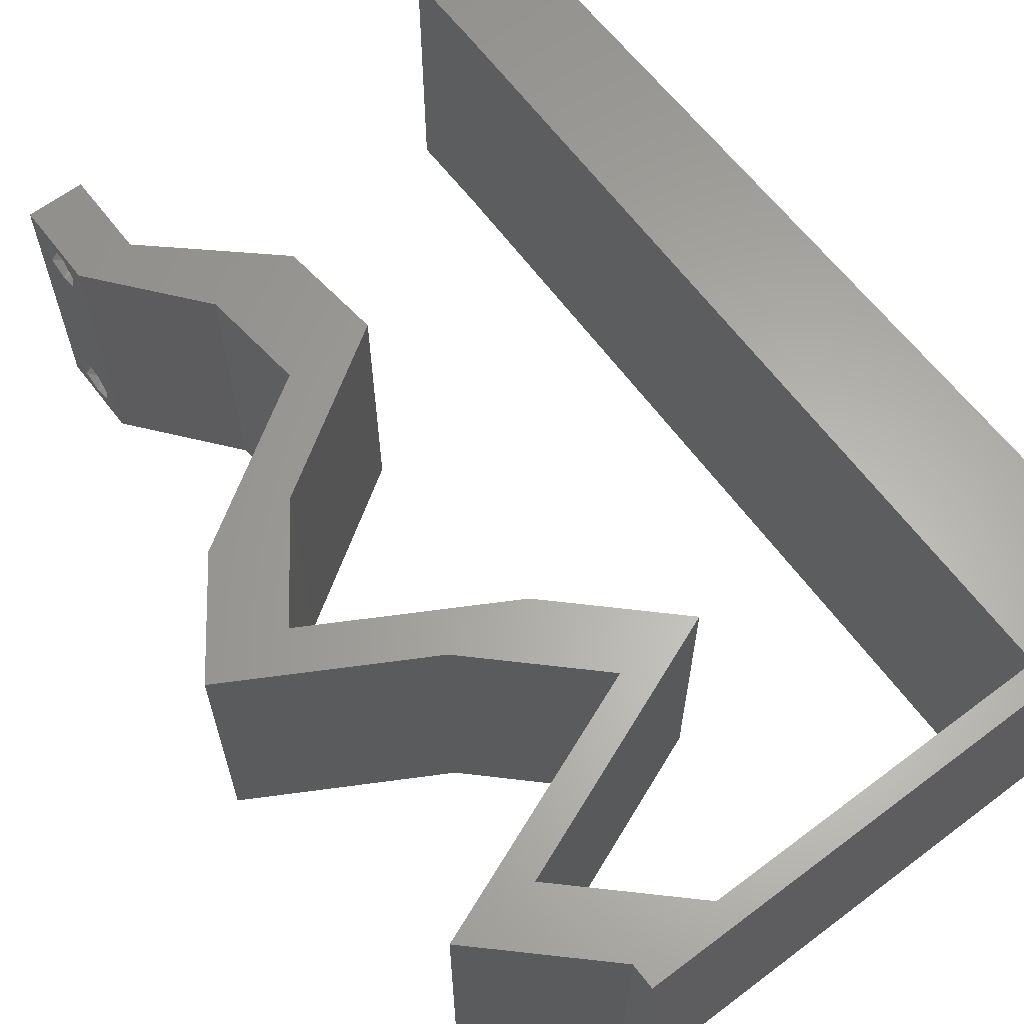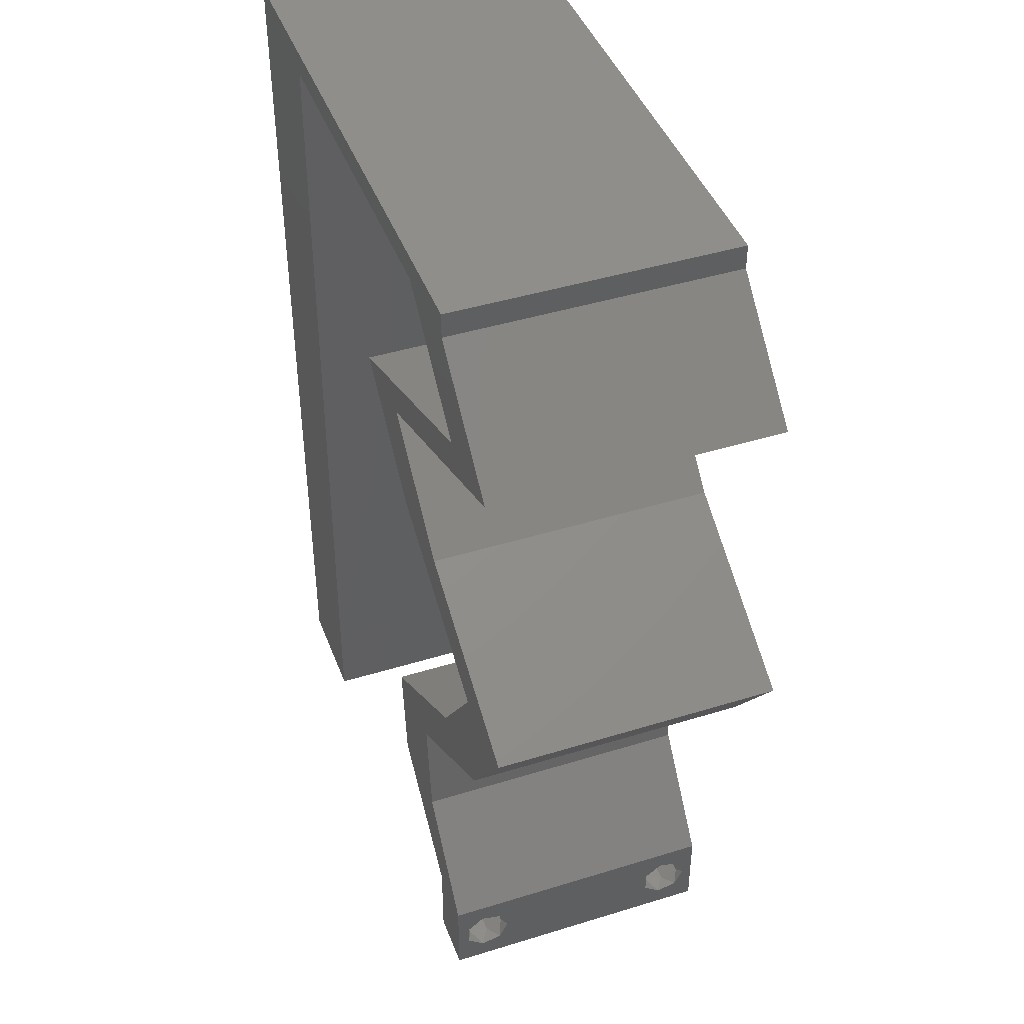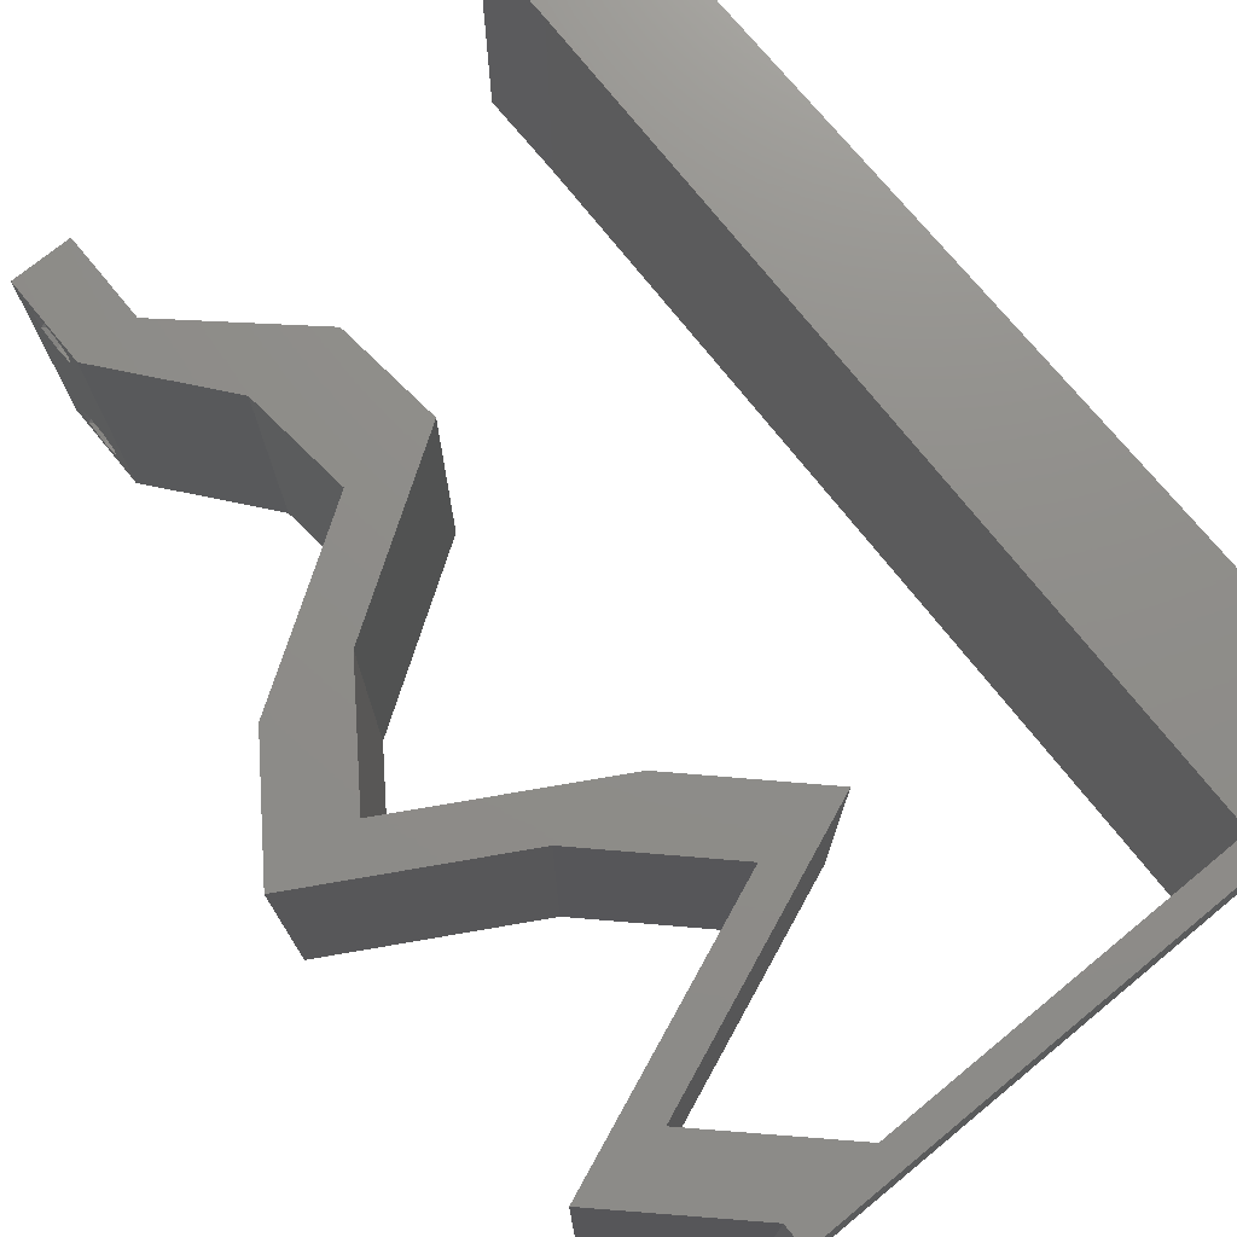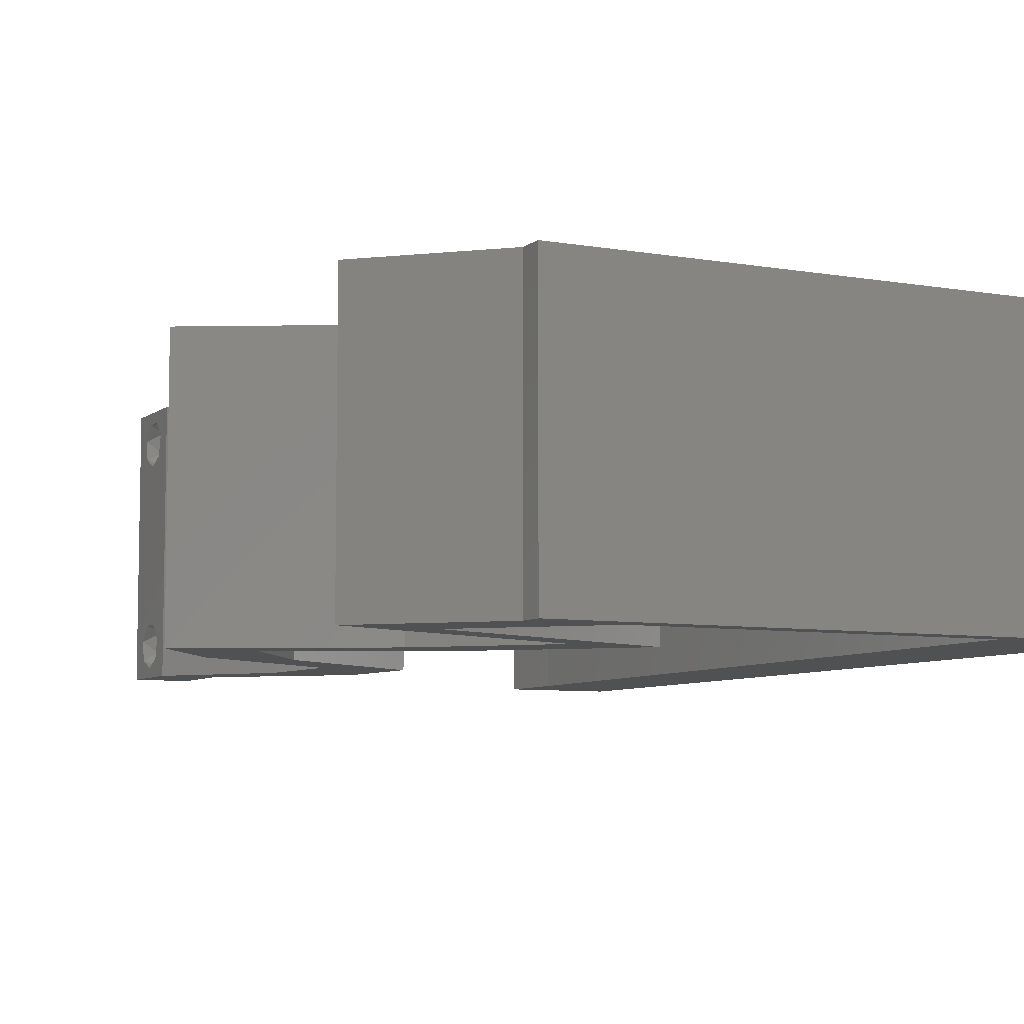
<metadata>
{"format":"stl","ext":"stl","renderer":"f3d","projection":"perspective","resolution":1024,"background":"white","views":[{"elev":63.1,"azim":142.7,"up":"+Z"},{"elev":43.6,"azim":70.0,"up":"+Y"},{"elev":73.9,"azim":140.7,"up":"+Z"},{"elev":-7.0,"azim":153.2,"up":"+Z"}]}
</metadata>
<code>
# stl→obj: 267 verts, 538 faces
v 0.04 0 0.01
v 0.04 -0.006 0.01
v 0.04 -0.003738 0.003932
v 0.04 -0.003 0.0159
v 0.04 -0.004329 0.00134
v 0.04 -0.004657 0.002778
v 0.04 -0.006 0
v 0.04 -0.001671 0.00134
v 0.04 0 0
v 0.04 -0.001343 0.002778
v 0.04 -0.003 0.0007
v 0.04 -0.002262 0.01913
v 0.04 -0.001343 0.01798
v 0.04 0 0.02
v 0.04 -0.006 0.02
v 0.04 -0.004657 0.01798
v 0.04 -0.003738 0.01913
v 0.04 -0.001671 0.01654
v 0.04 -0.004329 0.01654
v 0.04 -0.002262 0.003932
v 0.036 -0.006 0.01
v 0.036 0 0.01
v 0.036 -0.003738 0.003932
v 0.036 -0.003 0.0159
v 0.036 -0.004329 0.00134
v 0.036 -0.006 0
v 0.036 -0.004657 0.002778
v 0.036 -0.001343 0.002778
v 0.036 0 0
v 0.036 -0.001671 0.00134
v 0.036 -0.003 0.0007
v 0.036 -0.003738 0.01913
v 0.036 -0.004657 0.01798
v 0.036 -0.006 0.02
v 0.036 0 0.02
v 0.036 -0.001343 0.01798
v 0.036 -0.002262 0.01913
v 0.036 -0.004329 0.01654
v 0.036 -0.001671 0.01654
v 0.036 -0.002262 0.003932
v 0 0.06 0.02
v 0 0.048 0.02
v 0.004695 0.05299 0.02
v 0.008 0 0.02
v 0 0 0.02
v 0.004 -0.003 0.02
v 0 -0.006 0.02
v 0.008 -0.006 0.02
v 0 0.036 0.02
v 0.004541 0.04122 0.02
v 0.004052 0.005911 0.02
v 0.009049 0.05823 0.02
v 0.03333 0.01456 0.02
v 0.02716 0.01456 0.02
v 0.03064 0.01092 0.02
v 0.02794 0.007279 0.02
v 0.03383 0.05823 0.02
v 0.04 0.05823 0.02
v 0.04 0.06 0.02
v 0.00821 0.01165 0.02
v 0 0.012 0.02
v 0.00884 0.04658 0.02
v 0.00863 0.03494 0.02
v 0.004465 0.02937 0.02
v 0.00842 0.02329 0.02
v 0 0.024 0.02
v 0.004352 0.01754 0.02
v 0.03412 0.007279 0.02
v 0.038 -0.003 0.02
v 0.01 0.06 0.02
v 0.03 0.06 0.02
v 0.04143 0.05095 0.02
v 0.03231 0.04731 0.02
v 0.02937 0.04367 0.02
v 0.03849 0.04731 0.02
v 0.02557 0.05823 0.02
v 0.02 0.06 0.02
v 0.01731 0.05823 0.02
v 0.04761 0.05095 0.02
v 0.03072 0.03639 0.02
v 0.03689 0.03639 0.02
v 0.0232 0.04367 0.02
v 0.03715 0.03275 0.02
v 0.04332 0.03275 0.02
v 0.04357 0.02911 0.02
v 0.04454 0.02184 0.02
v 0.04975 0.02911 0.02
v 0.03837 0.02184 0.02
v 0.03894 0.0182 0.02
v 0.03276 0.0182 0.02
v 0 -0.006 0.01
v 0 -0.003 0.015
v 0 0 0.01
v 0 -0.006 0
v 0 -0.003 0.005
v 0 0 0
v 0.004 -0.006 0.015
v 0.008 -0.006 0.01
v 0.004 -0.006 0.005
v 0.008 -0.006 0
v 0 0.009 0.0114
v 0 0.06 0
v 0 0.051 0.0086
v 0 0.06 0.01
v 0 0.048 0
v 0 0.0415 0.009767
v 0 0.03 0.01
v 0 0.036 0
v 0 0.0185 0.01023
v 0 0.024 0
v 0 0.012 0
v 0 0.005337 0.005128
v 0 0.05466 0.01487
v 0.004695 0.05299 0
v 0.008 0 0
v 0.004 -0.003 0
v 0.004541 0.04122 0
v 0.004052 0.005911 0
v 0.009049 0.05823 0
v 0.03333 0.01456 0
v 0.03064 0.01092 0
v 0.02716 0.01456 0
v 0.02794 0.007279 0
v 0.03383 0.05823 0
v 0.04 0.06 0
v 0.04 0.05823 0
v 0.00821 0.01165 0
v 0.00884 0.04658 0
v 0.00863 0.03494 0
v 0.004465 0.02937 0
v 0.00842 0.02329 0
v 0.004352 0.01754 0
v 0.03412 0.007279 0
v 0.038 -0.003 0
v 0.01 0.06 0
v 0.03 0.06 0
v 0.04143 0.05095 0
v 0.03231 0.04731 0
v 0.03849 0.04731 0
v 0.02937 0.04367 0
v 0.02557 0.05823 0
v 0.02 0.06 0
v 0.01731 0.05823 0
v 0.04761 0.05095 0
v 0.03689 0.03639 0
v 0.03072 0.03639 0
v 0.0232 0.04367 0
v 0.03715 0.03275 0
v 0.04332 0.03275 0
v 0.04975 0.02911 0
v 0.04454 0.02184 0
v 0.04357 0.02911 0
v 0.03837 0.02184 0
v 0.03894 0.0182 0
v 0.03276 0.0182 0
v 0.008 0 0.01
v 0.008 -0.003 0.015
v 0.008 -0.003 0.005
v 0.015 0.06 0.01134
v 0.025 0.06 0.008977
v 0.006575 0.06 0.007337
v 0.03344 0.06 0.01273
v 0.04 0.06 0.01
v 0.03407 0.06 0.005945
v 0.005798 0.06 0.01422
v 0.04 0.05823 0.01
v 0.0438 0.05459 0.005494
v 0.0438 0.05459 0.01448
v 0.04761 0.05095 0.01
v 0.04096 0.0483 0.01296
v 0.03634 0.04645 0.007545
v 0.02937 0.04367 0.01
v 0.04259 0.04895 0.005483
v 0.03477 0.04583 0.01415
v 0.03313 0.04003 0.005
v 0.03313 0.04003 0.015
v 0.03689 0.03639 0.01
v 0.04345 0.03268 0.007472
v 0.04975 0.02911 0.01
v 0.04582 0.03134 0.01459
v 0.04139 0.03385 0.01468
v 0.04714 0.02547 0.015
v 0.04454 0.02184 0.01
v 0.04714 0.02547 0.005
v 0.04062 0.01929 0.015
v 0.03333 0.01456 0.01
v 0.03703 0.01696 0.015
v 0.03703 0.01696 0.005
v 0.04062 0.01929 0.005
v 0.03886 0.01815 0.01
v 0.03373 0.01092 0.015
v 0.03412 0.007279 0.01
v 0.03373 0.01092 0.005
v 0.03706 0.003639 0.015
v 0.03706 0.003639 0.005
v 0.03197 0.003639 0.005494
v 0.03197 0.003639 0.01448
v 0.02794 0.007279 0.01
v 0.02755 0.01092 0.015
v 0.02716 0.01456 0.01
v 0.02755 0.01092 0.005
v 0.03086 0.01696 0.015
v 0.03837 0.02184 0.01
v 0.03444 0.01929 0.015
v 0.03086 0.01696 0.005
v 0.03444 0.01929 0.005
v 0.03269 0.01815 0.01
v 0.04097 0.02547 0.015
v 0.04357 0.02911 0.01
v 0.04097 0.02547 0.005
v 0.03701 0.03283 0.007472
v 0.03072 0.03639 0.01
v 0.03465 0.03417 0.01459
v 0.03907 0.03166 0.01468
v 0.02696 0.04003 0.005
v 0.02696 0.04003 0.015
v 0.0232 0.04367 0.01
v 0.02984 0.04632 0.01296
v 0.03446 0.04817 0.007545
v 0.04143 0.05095 0.01
v 0.02821 0.04567 0.005483
v 0.03603 0.04879 0.01415
v 0.03763 0.05459 0.005494
v 0.03763 0.05459 0.01448
v 0.03383 0.05823 0.01
v 0.02144 0.05823 0.01254
v 0.02816 0.05823 0.01373
v 0.009049 0.05823 0.01
v 0.01471 0.05823 0.01373
v 0.0155 0.05823 0.00688
v 0.02144 0.05823 0.005005
v 0.02738 0.05823 0.00688
v 0.008157 0.008734 0.01161
v 0.008892 0.04949 0.01161
v 0.008525 0.02911 0.01
v 0.008726 0.04027 0.01027
v 0.008324 0.01795 0.01027
v 0.008951 0.05279 0.005
v 0.0375 -0.003738 0.01607
v 0.0385 -0.002262 0.01607
v 0.03888 -0.003738 0.01607
v 0.03712 -0.002262 0.01607
v 0.03873 -0.001671 0.01866
v 0.03727 -0.001343 0.01722
v 0.03875 -0.001343 0.01722
v 0.03725 -0.001671 0.01866
v 0.03873 -0.004657 0.01722
v 0.03727 -0.004329 0.01866
v 0.03875 -0.004329 0.01866
v 0.03725 -0.004657 0.01722
v 0.03802 -0.003011 0.0193
v 0.03687 -0.002995 0.0193
v 0.03916 -0.003 0.0193
v 0.038 -0.003744 0.0008712
v 0.03727 -0.002262 0.0008684
v 0.03874 -0.002242 0.0008785
v 0.03914 -0.003734 0.0008667
v 0.03727 -0.004329 0.00346
v 0.03873 -0.003 0.0041
v 0.03875 -0.004329 0.00346
v 0.03873 -0.001343 0.002022
v 0.03727 -0.001671 0.00346
v 0.03725 -0.001343 0.002022
v 0.03725 -0.003 0.0041
v 0.03875 -0.001671 0.00346
v 0.03739 -0.004655 0.002013
v 0.03882 -0.004657 0.002022
f 1 2 3
f 1 4 2
f 5 6 7
f 8 9 10
f 11 9 8
f 5 7 11
f 12 13 14
f 15 16 17
f 17 14 15
f 12 14 17
f 7 9 11
f 7 6 2
f 14 18 1
f 13 18 14
f 15 2 19
f 19 16 15
f 9 1 10
f 1 18 4
f 2 4 19
f 20 1 3
f 10 1 20
f 2 6 3
f 21 22 23
f 24 22 21
f 25 26 27
f 28 29 30
f 30 29 31
f 31 26 25
f 32 33 34
f 35 36 37
f 34 35 32
f 34 33 38
f 32 35 37
f 35 39 36
f 29 26 31
f 28 22 29
f 34 38 21
f 22 39 35
f 26 21 27
f 21 38 24
f 24 39 22
f 27 21 23
f 23 22 40
f 40 22 28
f 41 42 43
f 44 45 46
f 47 48 46
f 42 49 50
f 45 44 51
f 52 41 43
f 53 54 55
f 54 56 55
f 57 58 59
f 60 61 51
f 62 42 50
f 63 49 64
f 65 66 67
f 56 68 55
f 42 62 43
f 34 15 69
f 61 60 67
f 48 44 46
f 45 47 46
f 66 65 64
f 49 63 50
f 14 35 69
f 61 45 51
f 52 70 41
f 71 57 59
f 57 72 58
f 73 74 75
f 68 53 55
f 15 14 69
f 35 34 69
f 75 72 73
f 57 71 76
f 62 52 43
f 44 60 51
f 66 61 67
f 49 66 64
f 77 70 78
f 71 77 76
f 76 77 78
f 63 62 50
f 65 63 64
f 60 65 67
f 58 72 79
f 79 72 75
f 74 80 81
f 82 80 74
f 82 74 73
f 81 80 83
f 84 81 83
f 85 86 87
f 84 85 87
f 86 85 88
f 89 86 88
f 53 90 54
f 89 90 53
f 14 68 35
f 35 68 56
f 90 89 88
f 85 84 83
f 70 52 78
f 91 92 93
f 45 92 47
f 94 95 96
f 93 95 91
f 47 92 91
f 93 92 45
f 91 95 94
f 96 95 93
f 48 97 98
f 91 97 47
f 94 99 91
f 98 99 100
f 47 97 48
f 98 97 91
f 100 99 94
f 91 99 98
f 45 101 93
f 102 103 104
f 105 103 102
f 61 101 45
f 106 107 49
f 108 107 106
f 108 106 105
f 49 107 66
f 66 107 109
f 110 107 108
f 66 109 61
f 42 106 49
f 111 109 110
f 109 107 110
f 96 112 111
f 41 113 42
f 42 103 106
f 111 101 109
f 111 112 101
f 42 113 103
f 109 101 61
f 106 103 105
f 104 113 41
f 93 112 96
f 101 112 93
f 103 113 104
f 102 114 105
f 115 116 96
f 94 116 100
f 105 117 108
f 96 118 115
f 119 114 102
f 120 121 122
f 122 121 123
f 124 125 126
f 127 118 111
f 128 117 105
f 129 130 108
f 131 132 110
f 123 121 133
f 105 114 128
f 26 134 7
f 111 132 127
f 96 116 94
f 100 116 115
f 110 130 131
f 108 117 129
f 9 134 29
f 111 118 96
f 119 102 135
f 136 125 124
f 124 126 137
f 138 139 140
f 133 121 120
f 7 134 9
f 29 134 26
f 139 138 137
f 124 141 136
f 128 114 119
f 115 118 127
f 110 132 111
f 108 130 110
f 142 143 135
f 136 141 142
f 141 143 142
f 129 117 128
f 131 130 129
f 127 132 131
f 137 126 144
f 144 139 137
f 140 145 146
f 147 140 146
f 138 140 147
f 146 145 148
f 148 145 149
f 150 151 152
f 149 150 152
f 151 153 152
f 154 153 151
f 120 122 155
f 154 120 155
f 9 29 133
f 29 123 133
f 155 153 154
f 148 149 152
f 135 143 119
f 156 157 98
f 48 157 44
f 115 158 100
f 98 158 156
f 44 157 156
f 98 157 48
f 100 158 98
f 156 158 115
f 135 159 142
f 71 160 77
f 159 160 142
f 77 160 159
f 135 161 159
f 71 162 160
f 142 160 136
f 77 159 70
f 102 161 135
f 104 161 102
f 59 162 71
f 163 162 59
f 160 164 136
f 159 165 70
f 162 164 160
f 161 165 159
f 136 164 125
f 125 164 163
f 41 165 104
f 70 165 41
f 104 165 161
f 163 164 162
f 163 59 58
f 166 163 58
f 126 125 163
f 126 163 166
f 126 167 144
f 79 168 58
f 58 168 166
f 169 168 79
f 169 167 168
f 168 167 166
f 166 167 126
f 144 167 169
f 79 170 169
f 139 171 140
f 140 171 172
f 75 170 79
f 169 173 144
f 172 174 74
f 144 173 139
f 74 174 75
f 170 173 169
f 172 171 174
f 171 173 170
f 139 173 171
f 171 170 174
f 174 170 75
f 140 175 145
f 81 176 74
f 74 176 172
f 177 176 81
f 176 175 172
f 177 175 176
f 172 175 140
f 145 175 177
f 149 178 150
f 145 178 149
f 150 178 179
f 177 178 145
f 179 180 87
f 81 181 177
f 84 181 81
f 87 180 84
f 181 180 178
f 84 180 181
f 178 180 179
f 181 178 177
f 87 182 179
f 183 182 86
f 179 184 150
f 151 184 183
f 179 182 183
f 86 182 87
f 150 184 151
f 183 184 179
f 86 185 183
f 186 187 53
f 120 188 186
f 183 189 151
f 89 185 86
f 53 187 89
f 154 188 120
f 151 189 154
f 89 187 185
f 189 188 154
f 189 190 188
f 187 190 185
f 185 190 183
f 186 190 187
f 188 190 186
f 183 190 189
f 68 191 53
f 186 191 192
f 120 193 133
f 192 193 186
f 53 191 186
f 192 191 68
f 186 193 120
f 133 193 192
f 68 194 192
f 1 194 14
f 9 195 1
f 192 195 133
f 192 194 1
f 133 195 9
f 1 195 192
f 14 194 68
f 2 15 34
f 21 2 34
f 26 7 2
f 26 2 21
f 29 196 123
f 56 197 35
f 35 197 22
f 198 197 56
f 198 196 197
f 197 196 22
f 22 196 29
f 123 196 198
f 54 199 56
f 198 199 200
f 123 201 122
f 200 201 198
f 56 199 198
f 200 199 54
f 198 201 123
f 122 201 200
f 54 202 200
f 203 204 88
f 200 205 122
f 153 206 203
f 88 204 90
f 90 202 54
f 155 206 153
f 122 205 155
f 204 202 90
f 155 205 206
f 204 207 202
f 205 207 206
f 202 207 200
f 203 207 204
f 200 207 205
f 206 207 203
f 88 208 203
f 209 208 85
f 203 210 153
f 152 210 209
f 203 208 209
f 85 208 88
f 153 210 152
f 209 210 203
f 148 211 146
f 152 211 148
f 146 211 212
f 209 211 152
f 212 213 80
f 85 214 209
f 83 214 85
f 80 213 83
f 214 213 211
f 83 213 214
f 211 213 212
f 214 211 209
f 146 215 147
f 82 216 80
f 80 216 212
f 217 216 82
f 216 215 212
f 217 215 216
f 212 215 146
f 147 215 217
f 82 218 217
f 138 219 137
f 137 219 220
f 73 218 82
f 217 221 147
f 220 222 72
f 147 221 138
f 72 222 73
f 218 221 217
f 220 219 222
f 219 221 218
f 138 221 219
f 219 218 222
f 222 218 73
f 137 223 124
f 57 224 72
f 72 224 220
f 225 224 57
f 224 223 220
f 225 223 224
f 220 223 137
f 124 223 225
f 78 226 76
f 57 227 225
f 228 229 52
f 226 230 231
f 231 232 226
f 225 232 124
f 119 230 228
f 229 230 226
f 226 232 227
f 76 227 57
f 52 229 78
f 124 232 141
f 143 230 119
f 141 231 143
f 226 227 76
f 78 229 226
f 141 232 231
f 231 230 143
f 228 230 229
f 227 232 225
f 127 233 115
f 156 233 44
f 52 234 228
f 44 233 60
f 62 234 52
f 65 235 63
f 129 235 131
f 235 236 63
f 65 237 235
f 129 236 235
f 128 236 129
f 235 237 131
f 63 236 62
f 60 237 65
f 131 237 127
f 237 233 127
f 128 234 236
f 128 238 234
f 119 238 128
f 60 233 237
f 236 234 62
f 228 238 119
f 234 238 228
f 115 233 156
f 4 24 239
f 24 4 240
f 4 239 241
f 24 240 242
f 243 244 245
f 244 243 246
f 247 248 249
f 248 247 250
f 243 251 246
f 244 240 245
f 246 251 252
f 251 243 253
f 247 239 250
f 240 244 242
f 239 247 241
f 249 248 251
f 13 12 243
f 36 39 244
f 33 32 248
f 13 243 245
f 36 244 246
f 17 16 249
f 18 13 245
f 37 36 246
f 240 18 245
f 33 248 250
f 239 38 250
f 38 33 250
f 16 19 247
f 16 247 249
f 249 251 253
f 251 248 252
f 248 32 252
f 243 12 253
f 244 39 242
f 17 249 253
f 37 246 252
f 247 19 241
f 24 38 239
f 4 18 240
f 19 4 241
f 39 24 242
f 32 37 252
f 12 17 253
f 11 31 254
f 31 11 255
f 255 11 256
f 11 254 257
f 258 259 260
f 261 262 263
f 259 258 264
f 262 261 265
f 262 259 264
f 259 262 265
f 255 261 263
f 261 255 256
f 254 25 266
f 258 260 266
f 266 260 267
f 31 25 254
f 25 27 266
f 27 258 266
f 40 28 262
f 20 3 259
f 8 10 261
f 27 23 258
f 262 28 263
f 259 3 260
f 40 262 264
f 20 259 265
f 258 23 264
f 261 10 265
f 28 30 263
f 3 6 260
f 23 40 264
f 10 20 265
f 30 31 255
f 30 255 263
f 254 266 267
f 260 6 267
f 6 5 267
f 8 261 256
f 254 267 257
f 267 5 257
f 11 8 256
f 5 11 257

</code>
